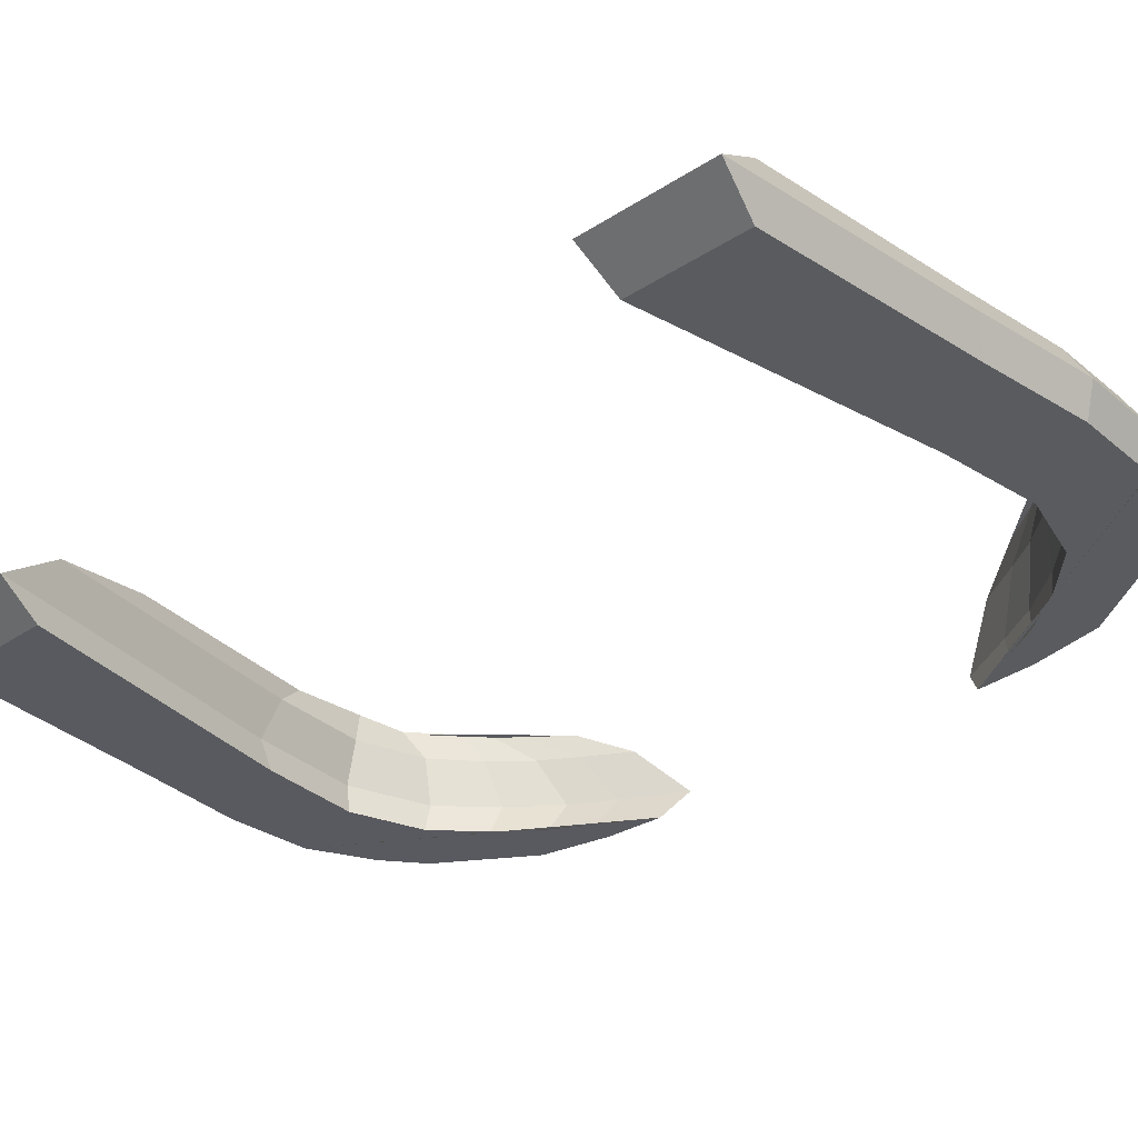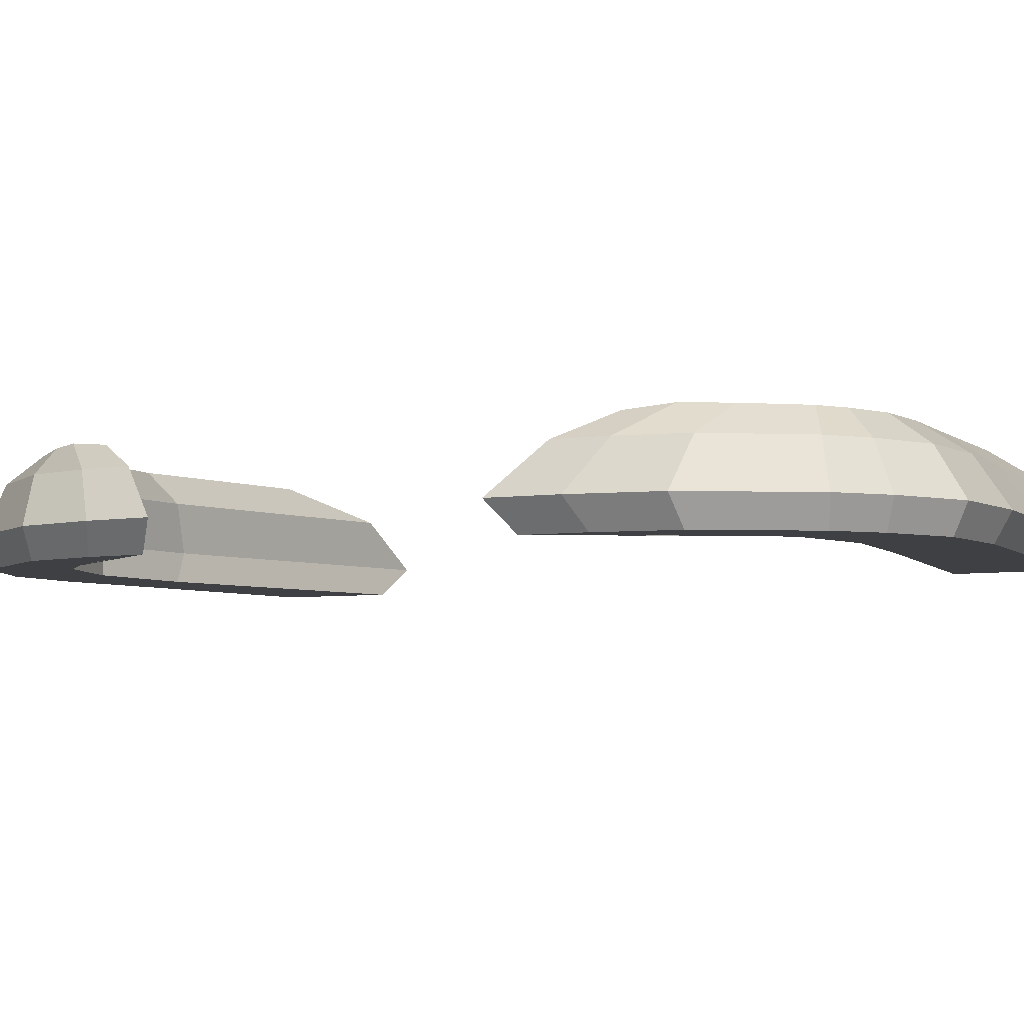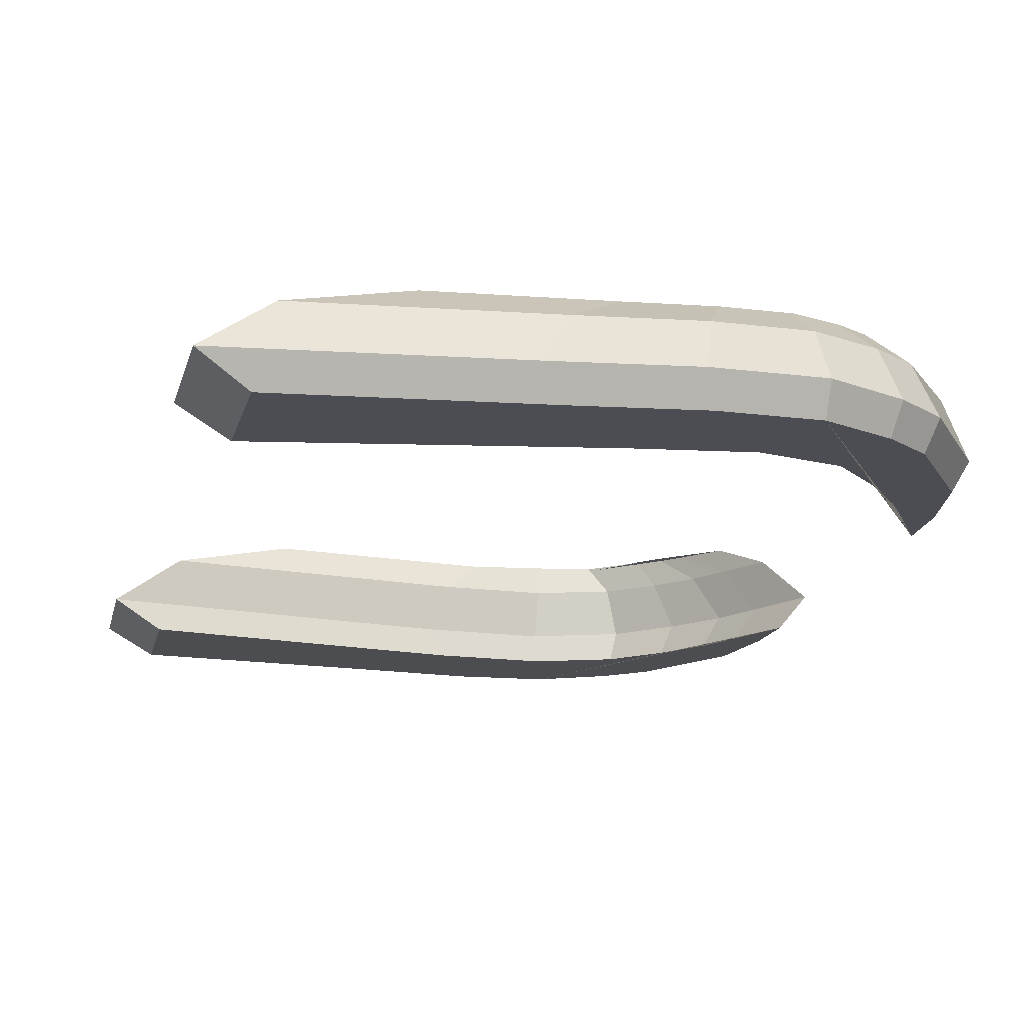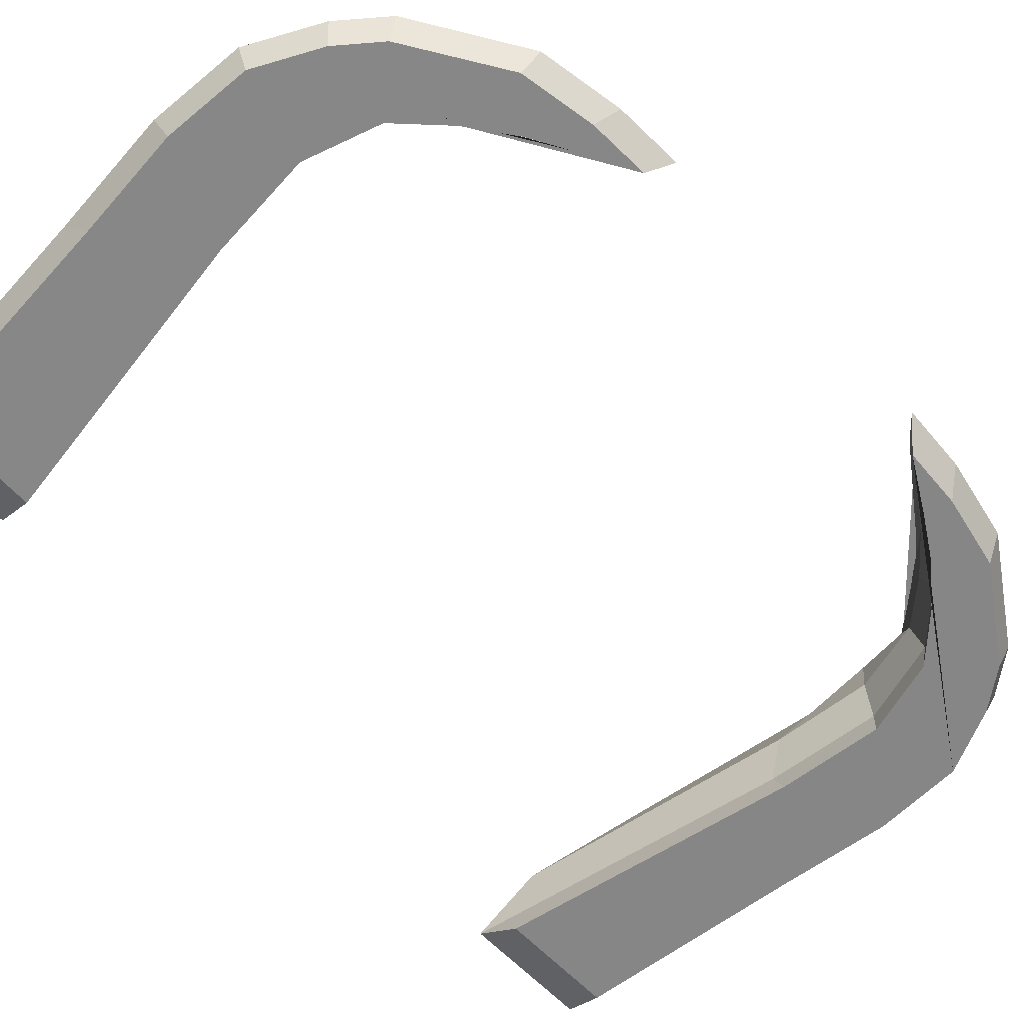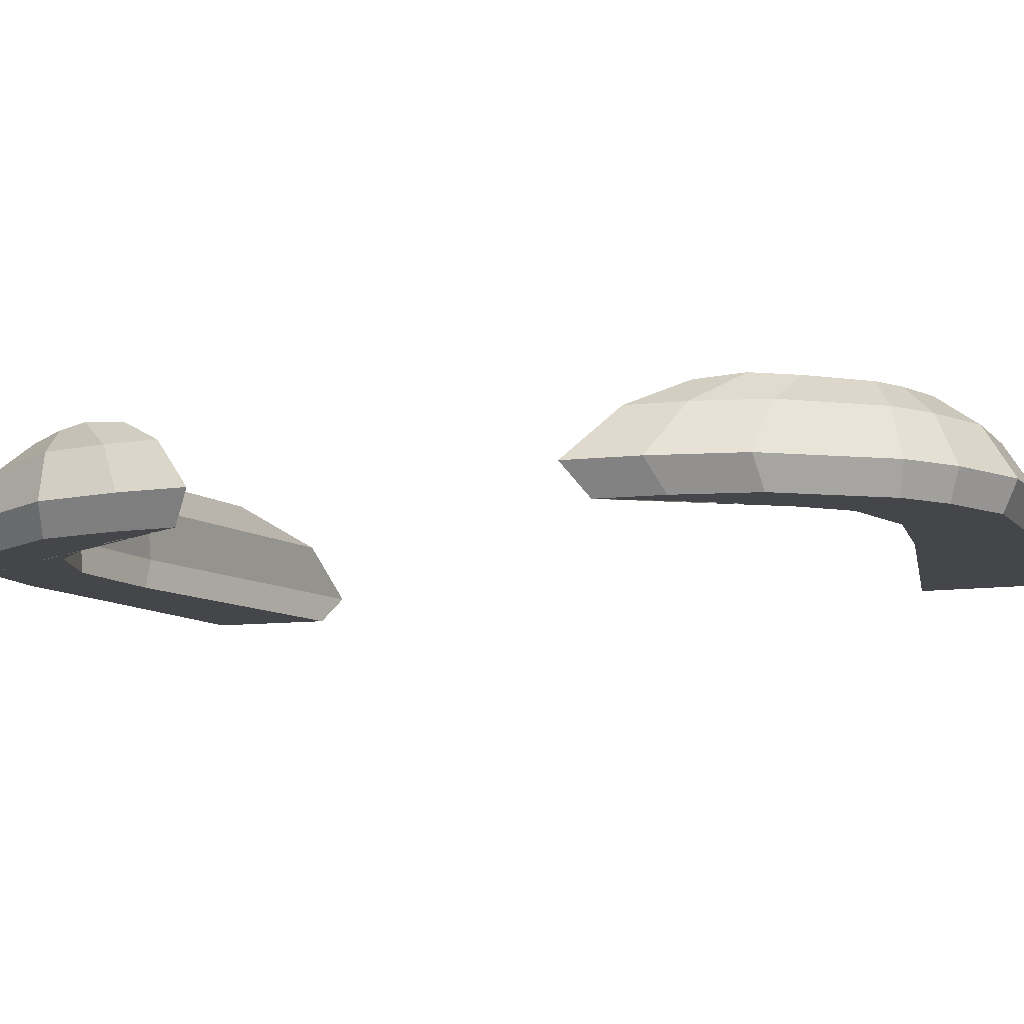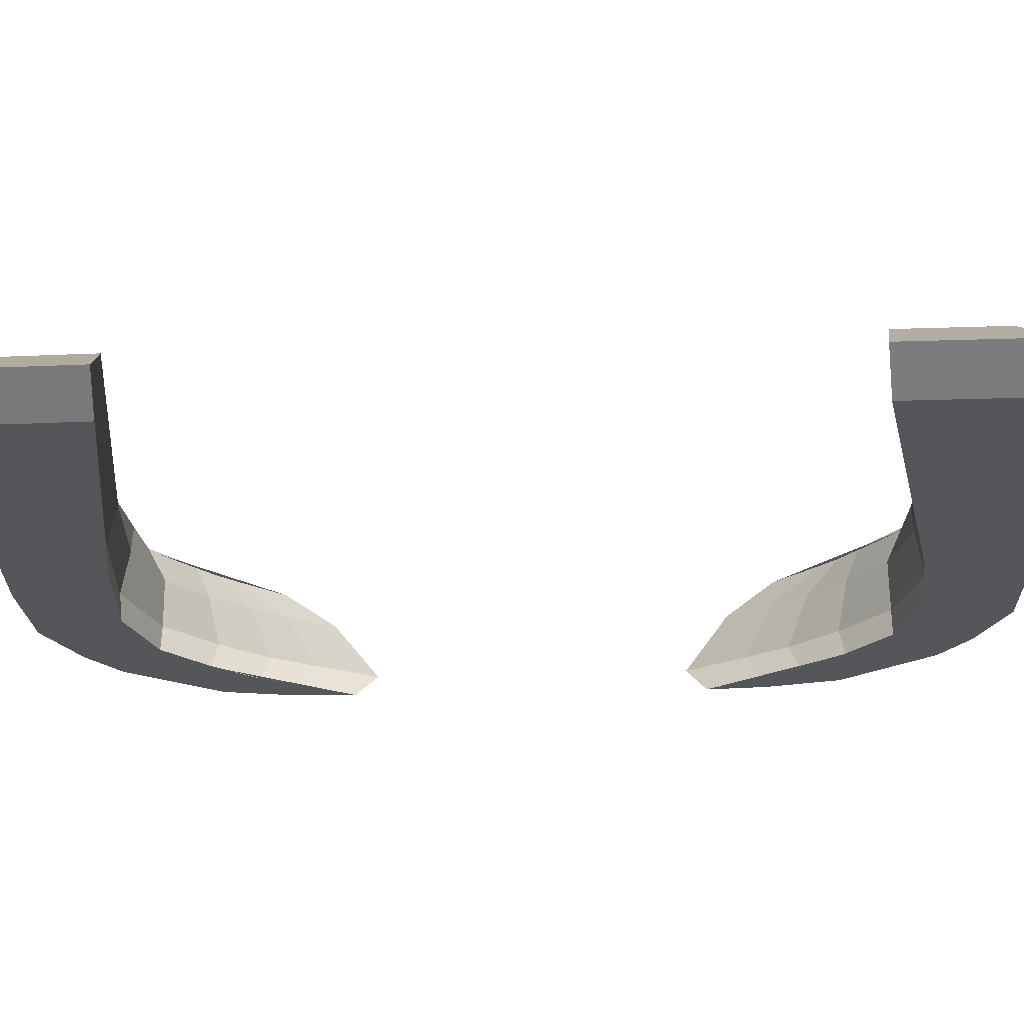
<metadata>
{"format":"obj","ext":"obj","renderer":"f3d","projection":"perspective","resolution":1024,"background":"white","views":[{"elev":-31.9,"azim":-47.0,"up":"+Y"},{"elev":-5.1,"azim":118.9,"up":"+Y"},{"elev":-16.2,"azim":-12.6,"up":"+Y"},{"elev":-62.4,"azim":42.8,"up":"+Y"},{"elev":-9.6,"azim":109.9,"up":"+Y"},{"elev":-25.9,"azim":-86.5,"up":"+Y"}]}
</metadata>
<code>
o _RogL.001_Plane.019
v 0.1141 -0.009157 -0.3943
v 0.2627 -0.009157 -0.2529
v -0.2737 -0.009157 -0.3681
v 0.251 -0.009157 -0.1799
v 0.2754 -0.009157 -0.1858
v 0.2079 -0.009157 -0.3372
v -0.06689 -0.009157 -0.3871
v -0.275 -0.009389 -0.2604
v 0.2781 -0.009157 -0.1307
v 0.2302 -0.009389 -0.2151
v 0.1606 -0.00846 -0.2943
v -0.00238 -0.009852 -0.3066
v 0.0928 -0.009156 -0.3155
v 0.2001 -0.008925 -0.2548
v 0.1717 -0.009157 -0.3658
v 0.03434 -0.009157 -0.398
v 0.1127 0.02862 -0.371
v 0.241 0.02862 -0.2611
v -0.2222 0.02862 -0.3506
v 0.2309 0.02862 -0.2044
v 0.252 0.02862 -0.2089
v 0.1937 0.02862 -0.3267
v -0.04359 0.02862 -0.3654
v -0.2233 0.02839 -0.2669
v 0.2543 0.02862 -0.1662
v 0.213 0.02839 -0.2318
v 0.1529 0.02932 -0.2933
v 0.01212 0.02792 -0.3029
v 0.09432 0.02862 -0.3097
v 0.187 0.02885 -0.2626
v 0.1625 0.02862 -0.3488
v 0.04383 0.02862 -0.3739
v 0.1102 0.0511 -0.3394
v 0.2028 0.0511 -0.2723
v -0.1312 0.0511 -0.327
v 0.203 0.0511 -0.2436
v 0.223 0.0511 -0.2405
v 0.1686 0.0511 -0.3123
v -0.002431 0.0511 -0.336
v -0.132 0.05087 -0.2916
v 0.2297 0.04761 -0.2054
v 0.1895 0.0522 -0.2602
v 0.1392 0.0518 -0.3056
v 0.03773 0.05041 -0.3134
v 0.09699 0.0511 -0.3093
v 0.175 0.05134 -0.2732
v 0.1461 0.0511 -0.3259
v 0.06059 0.0511 -0.3411
v 0.1131 -0.03212 -0.3836
v 0.2474 -0.03212 -0.2568
v -0.2374 -0.03212 -0.3601
v 0.2368 -0.03212 -0.1914
v 0.2589 -0.03212 -0.1966
v 0.1978 -0.03212 -0.3325
v -0.05049 -0.03212 -0.3772
v -0.2386 -0.03235 -0.2635
v 0.2613 -0.03212 -0.1473
v 0.2181 -0.03235 -0.223
v 0.1552 -0.03142 -0.2939
v 0.007824 -0.03282 -0.305
v 0.09385 -0.03212 -0.3129
v 0.1909 -0.03189 -0.2585
v 0.1652 -0.03212 -0.3581
v 0.04102 -0.03212 -0.387
f 14 62 58 10
f 30 46 43 27
f 13 29 28 12
f 2 18 21 5
f 11 27 29 13
f 15 31 22 6
f 10 26 30 14
f 3 19 23 7
f 1 17 31 15
f 12 28 24 8
f 16 32 17 1
f 7 23 32 16
f 5 21 25 9
f 6 22 18 2
f 4 20 26 10
f 9 25 20 4
f 14 30 27 11
f 8 24 19 3
f 33 48 39 35 40 44 45 43 46 42 36 41 37 34 38 47
f 24 40 35 19
f 29 45 44 28
f 18 34 37 21
f 27 43 45 29
f 31 47 38 22
f 26 42 46 30
f 19 35 39 23
f 17 33 47 31
f 28 44 40 24
f 32 48 33 17
f 23 39 48 32
f 21 37 41 25
f 22 38 34 18
f 20 36 42 26
f 25 41 36 20
f 49 63 54 50 53 57 52 58 62 59 61 60 56 51 55 64
f 7 55 51 3
f 15 63 49 1
f 8 56 60 12
f 1 49 64 16
f 16 64 55 7
f 9 57 53 5
f 2 50 54 6
f 10 58 52 4
f 4 52 57 9
f 11 59 62 14
f 3 51 56 8
f 12 60 61 13
f 5 53 50 2
f 13 61 59 11
f 6 54 63 15
o _RogR.001_Plane.018
v 0.1141 -0.01034 0.3949
v 0.2627 -0.01034 0.2533
v -0.2737 -0.01034 0.3686
v 0.251 -0.01034 0.1802
v 0.2754 -0.01034 0.1861
v 0.2079 -0.01034 0.3378
v -0.06689 -0.01034 0.3876
v -0.275 -0.01057 0.2608
v 0.2781 -0.01034 0.131
v 0.2302 -0.01057 0.2155
v 0.1606 -0.009613 0.2947
v -0.00238 -0.01106 0.3071
v 0.0928 -0.01033 0.3159
v 0.2001 -0.01009 0.2552
v 0.1717 -0.01034 0.3663
v 0.03435 -0.01034 0.3986
v 0.1127 0.0288 0.3716
v 0.241 0.0288 0.2615
v -0.2222 0.0288 0.3512
v 0.2309 0.0288 0.2048
v 0.252 0.0288 0.2093
v 0.1937 0.0288 0.3272
v -0.04359 0.0288 0.3659
v -0.2233 0.02856 0.2674
v 0.2543 0.0288 0.1665
v 0.213 0.02856 0.2321
v 0.1529 0.02952 0.2937
v 0.01212 0.02808 0.3034
v 0.09432 0.0288 0.3102
v 0.187 0.02904 0.263
v 0.1625 0.0288 0.3494
v 0.04383 0.0288 0.3745
v 0.1102 0.05209 0.3399
v 0.2028 0.05209 0.2728
v -0.1312 0.05209 0.3275
v 0.203 0.05209 0.244
v 0.223 0.05209 0.2409
v 0.1686 0.05209 0.3128
v -0.002431 0.05209 0.3365
v -0.132 0.05185 0.292
v 0.2297 0.04847 0.2057
v 0.1895 0.05322 0.2606
v 0.1392 0.05281 0.3061
v 0.03773 0.05137 0.3139
v 0.09699 0.05209 0.3097
v 0.175 0.05233 0.2737
v 0.1461 0.05209 0.3264
v 0.06059 0.05209 0.3417
v 0.1131 -0.03413 0.3842
v 0.2474 -0.03413 0.2572
v -0.2374 -0.03413 0.3607
v 0.2368 -0.03413 0.1917
v 0.2589 -0.03413 0.197
v 0.1978 -0.03413 0.333
v -0.05049 -0.03413 0.3777
v -0.2386 -0.03436 0.264
v 0.2613 -0.03413 0.1476
v 0.2181 -0.03436 0.2233
v 0.1552 -0.0334 0.2944
v 0.007824 -0.03484 0.3055
v 0.09385 -0.03412 0.3134
v 0.1909 -0.03388 0.2589
v 0.1652 -0.03413 0.3586
v 0.04102 -0.03413 0.3875
f 78 74 122 126
f 94 91 107 110
f 77 76 92 93
f 66 69 85 82
f 75 77 93 91
f 79 70 86 95
f 74 78 94 90
f 67 71 87 83
f 65 79 95 81
f 76 72 88 92
f 80 65 81 96
f 71 80 96 87
f 69 73 89 85
f 70 66 82 86
f 68 74 90 84
f 73 68 84 89
f 78 75 91 94
f 72 67 83 88
f 97 111 102 98 101 105 100 106 110 107 109 108 104 99 103 112
f 88 83 99 104
f 93 92 108 109
f 82 85 101 98
f 91 93 109 107
f 95 86 102 111
f 90 94 110 106
f 83 87 103 99
f 81 95 111 97
f 92 88 104 108
f 96 81 97 112
f 87 96 112 103
f 85 89 105 101
f 86 82 98 102
f 84 90 106 100
f 89 84 100 105
f 113 128 119 115 120 124 125 123 126 122 116 121 117 114 118 127
f 71 67 115 119
f 79 65 113 127
f 72 76 124 120
f 65 80 128 113
f 80 71 119 128
f 73 69 117 121
f 66 70 118 114
f 74 68 116 122
f 68 73 121 116
f 75 78 126 123
f 67 72 120 115
f 76 77 125 124
f 69 66 114 117
f 77 75 123 125
f 70 79 127 118

</code>
